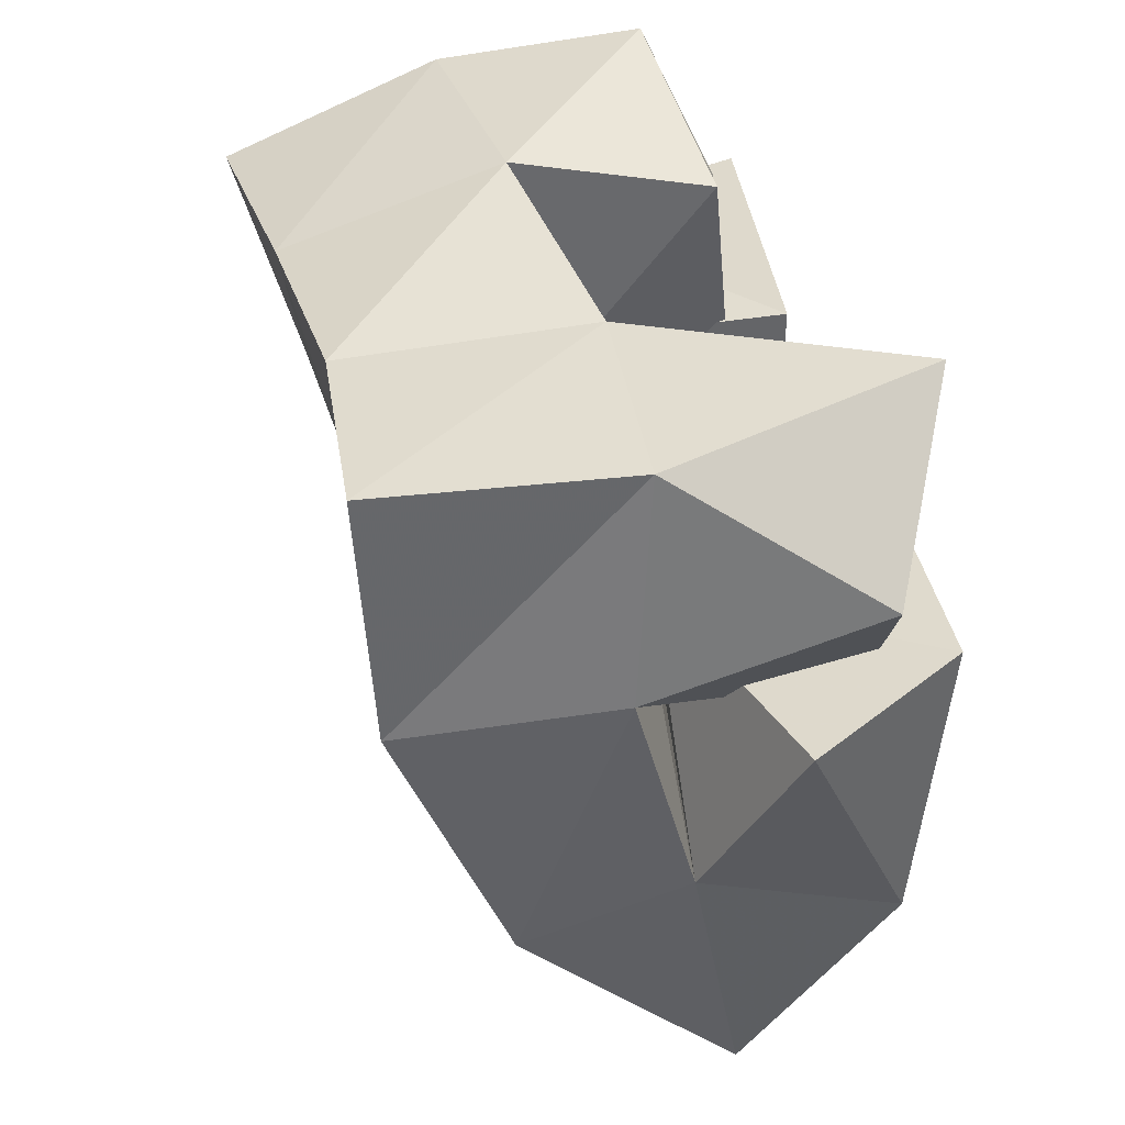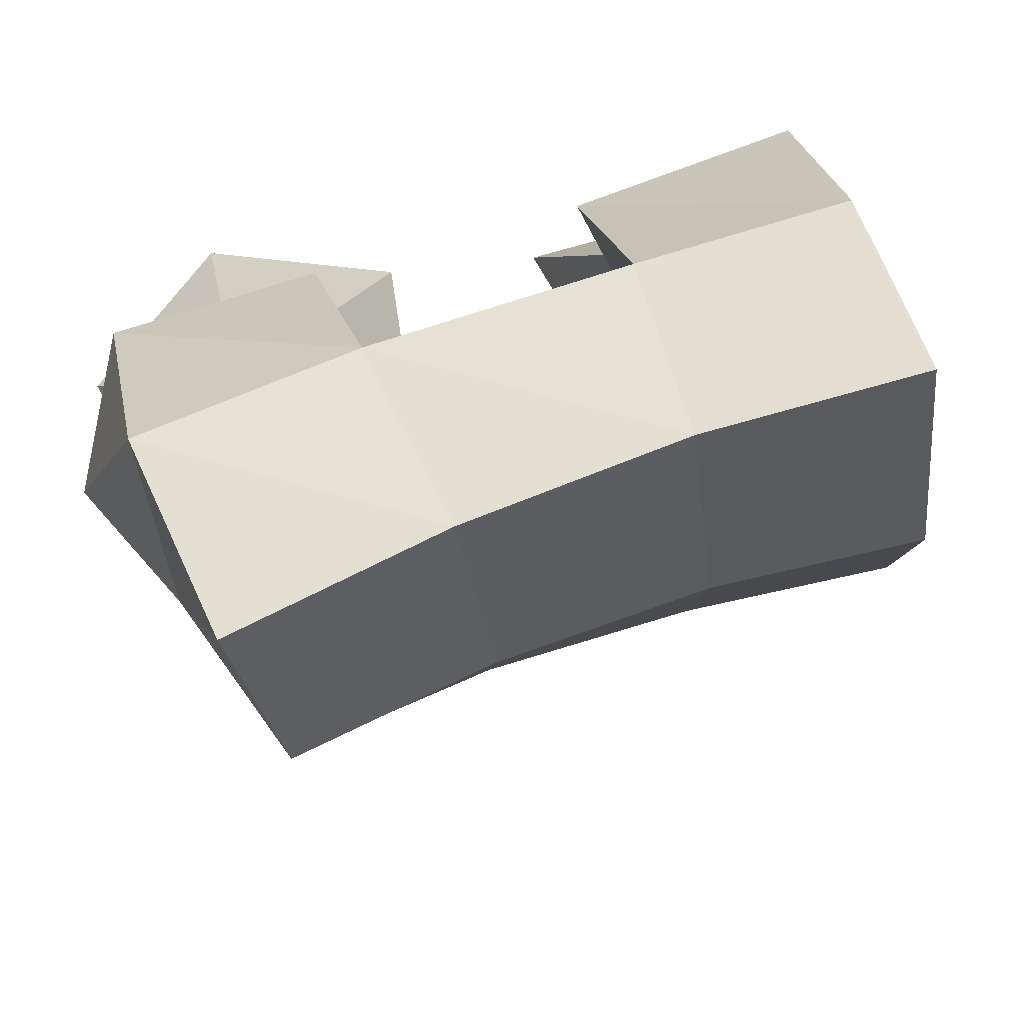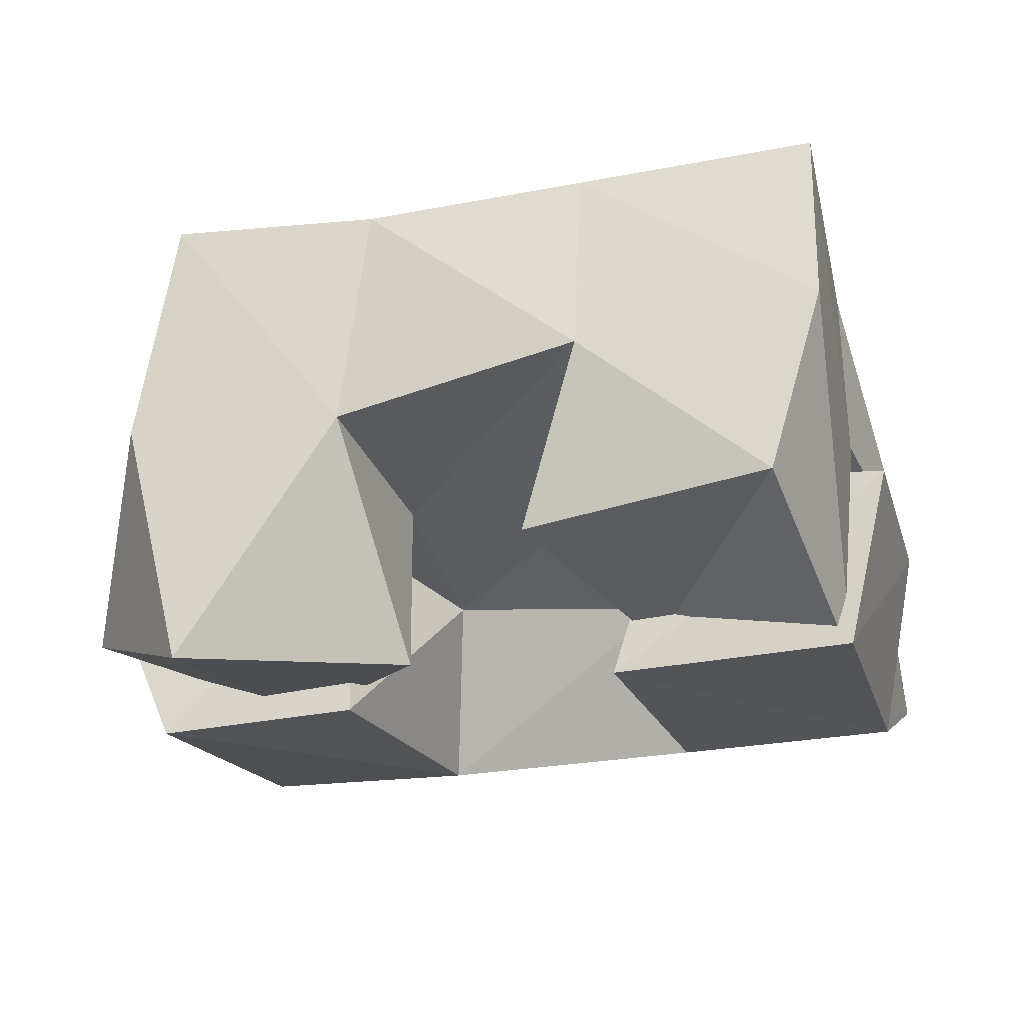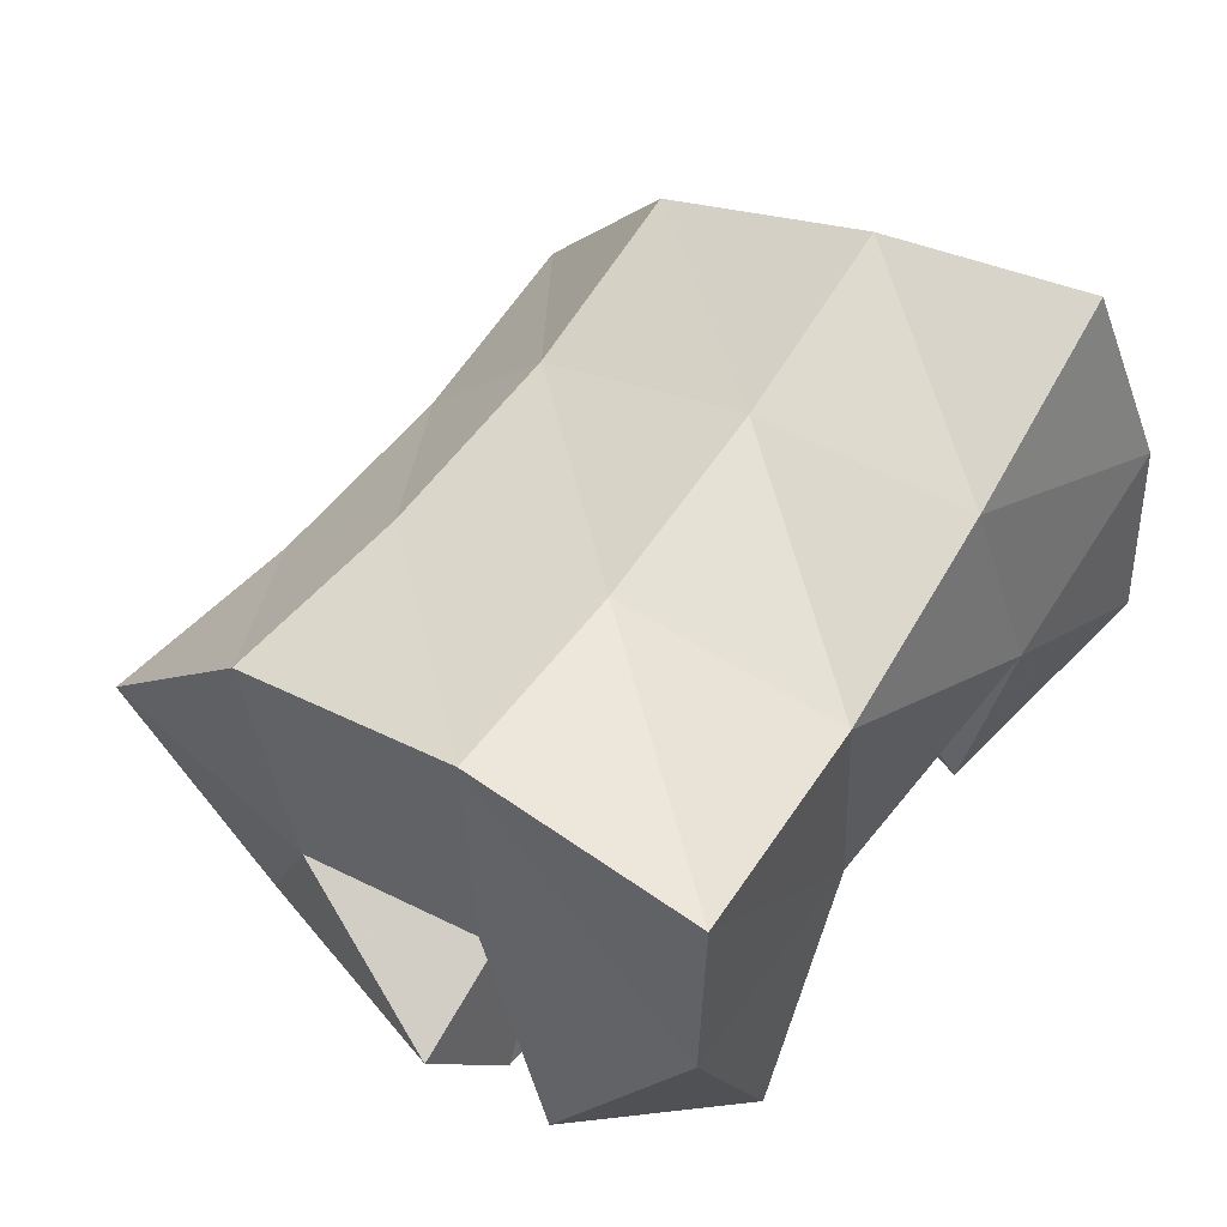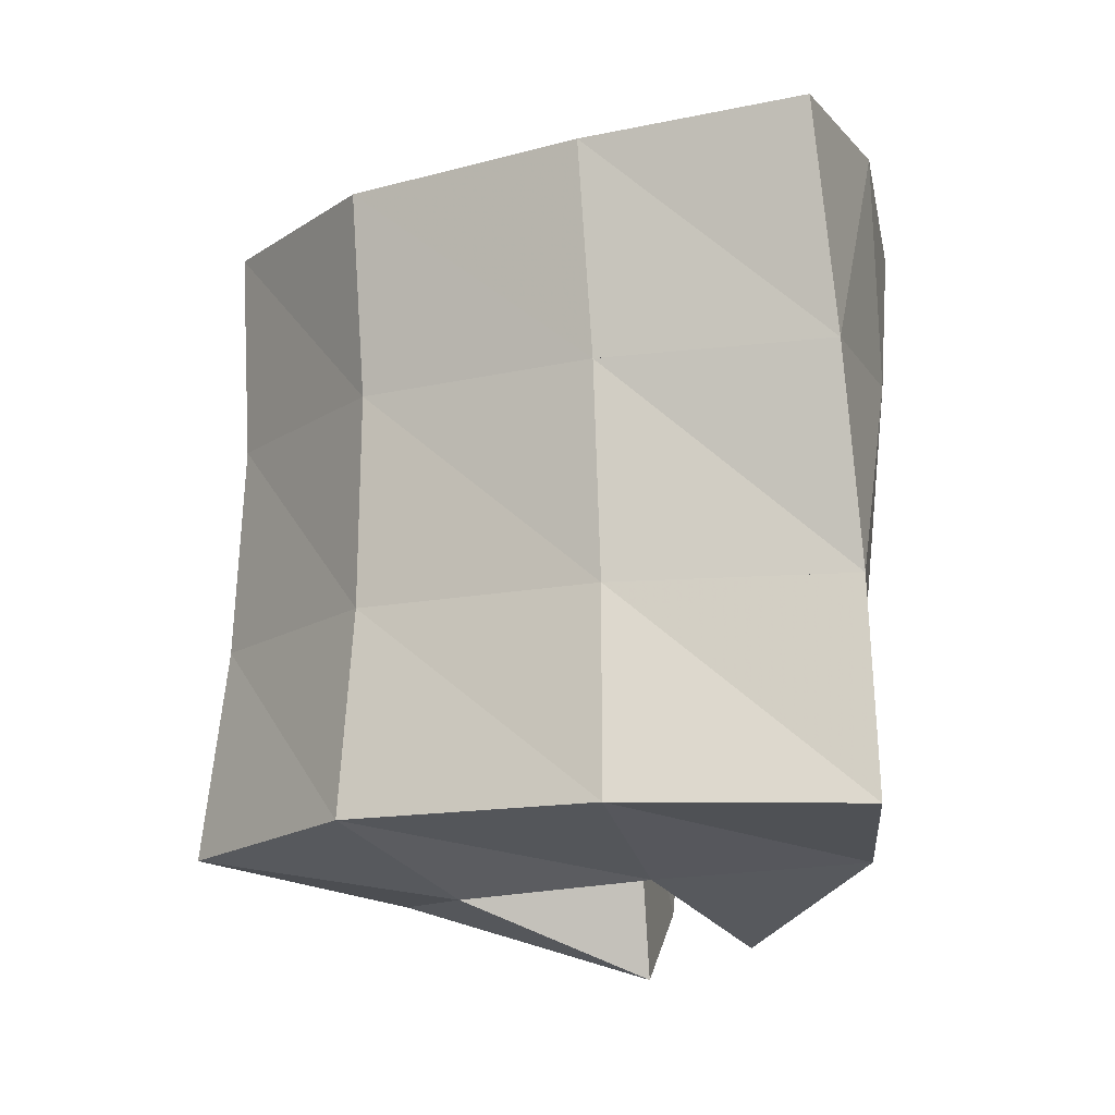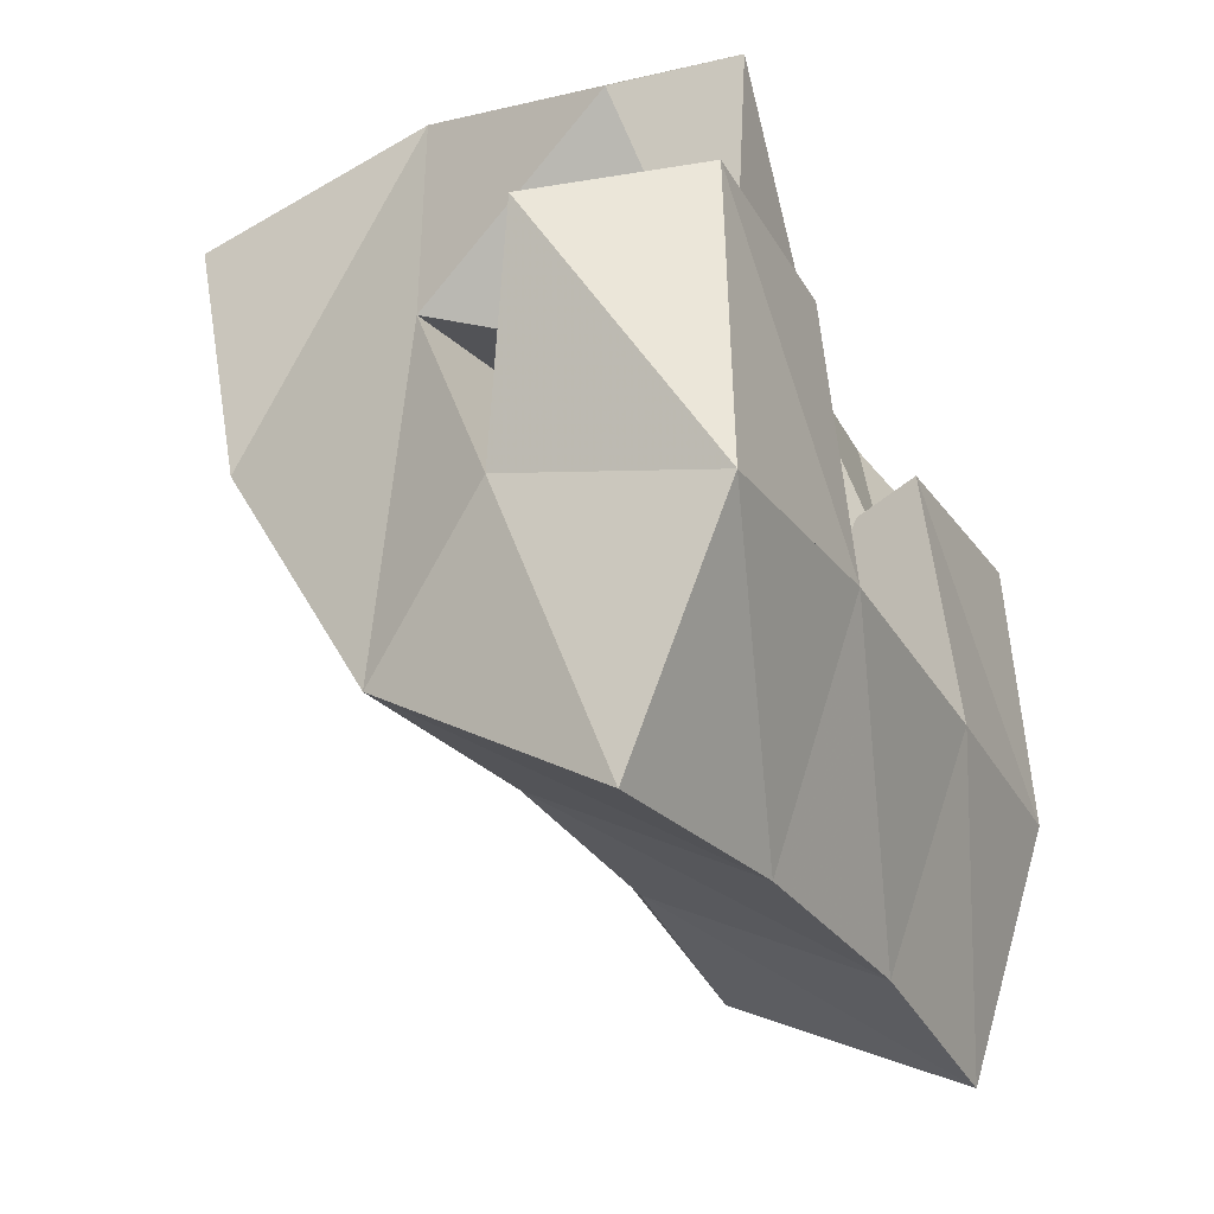
<metadata>
{"format":"obj","ext":"obj","renderer":"f3d","projection":"perspective","resolution":1024,"background":"white","views":[{"elev":27.5,"azim":-102.6,"up":"+Z"},{"elev":-66.8,"azim":13.2,"up":"+Z"},{"elev":-22.3,"azim":8.9,"up":"+Y"},{"elev":64.0,"azim":-63.3,"up":"+Y"},{"elev":78.1,"azim":-99.2,"up":"+Y"},{"elev":-42.8,"azim":-65.7,"up":"+Z"}]}
</metadata>
<code>
v 0.6428 0.1163 0.116
v 0.655 0.1577 0.1414
v 0.6817 0.1097 0.08006
v 0.6589 0.1595 0.09368
v 0.6707 0.1008 0.1507
v 0.704 0.1545 0.1493
v 0.7155 0.1066 0.1213
v 0.7124 0.1482 0.1064
v 0.7741 0.1504 0.1159
v 0.7671 0.1319 0.07942
v 0.7605 0.1017 0.1236
v 0.7713 0.1 0.06639
v 0.8204 0.1433 0.1272
v 0.8258 0.1392 0.08241
v 0.8116 0.1 0.1405
v 0.8183 0.1 0.07639
v 0.7458 0.122 0.1583
v 0.7577 0.1621 0.1624
v 0.7691 0.1121 0.113
v 0.762 0.1506 0.1148
v 0.798 0.1248 0.1757
v 0.809 0.1669 0.1685
v 0.8112 0.1 0.1286
v 0.8136 0.1512 0.1233
v 0.6389 0.1321 0.09096
v 0.6622 0.1465 0.05205
v 0.6541 0.1 0.1004
v 0.6656 0.1038 0.0385
v 0.6965 0.1468 0.09645
v 0.7171 0.1392 0.06536
v 0.6998 0.1 0.1117
v 0.7141 0.1006 0.05315
v 0.6628 0.2091 0.1383
v 0.6724 0.2034 0.08448
v 0.7092 0.2059 0.144
v 0.7174 0.1969 0.09181
v 0.7575 0.2088 0.1476
v 0.765 0.1955 0.09797
v 0.8088 0.2127 0.1502
v 0.8128 0.1973 0.1025
v 0.6803 0.1773 0.03002
v 0.7254 0.1703 0.04025
v 0.7725 0.1674 0.04839
v 0.8187 0.1689 0.05298
v 0.6814 0.1315 -0.005245
v 0.7287 0.1244 0.007709
v 0.7767 0.1206 0.01764
v 0.8244 0.1202 0.02327
f 1 2 4
f 3 1 4
f 2 6 8
f 4 2 8
f 6 5 7
f 8 6 7
f 5 1 3
f 7 5 3
f 8 7 3
f 4 8 3
f 2 1 5
f 6 2 5
f 9 10 12
f 11 9 12
f 10 14 16
f 12 10 16
f 14 13 15
f 16 14 15
f 13 9 11
f 15 13 11
f 16 15 11
f 12 16 11
f 10 9 13
f 14 10 13
f 17 18 20
f 19 17 20
f 18 22 24
f 20 18 24
f 22 21 23
f 24 22 23
f 21 17 19
f 23 21 19
f 24 23 19
f 20 24 19
f 18 17 21
f 22 18 21
f 25 26 28
f 27 25 28
f 26 30 32
f 28 26 32
f 30 29 31
f 32 30 31
f 29 25 27
f 31 29 27
f 32 31 27
f 28 32 27
f 26 25 29
f 30 26 29
f 2 33 34
f 4 2 34
f 33 35 36
f 34 33 36
f 35 6 8
f 36 35 8
f 6 2 4
f 8 6 4
f 36 8 4
f 34 36 4
f 33 2 6
f 35 33 6
f 6 35 36
f 8 6 36
f 35 37 38
f 36 35 38
f 37 18 20
f 38 37 20
f 18 6 8
f 20 18 8
f 38 20 8
f 36 38 8
f 35 6 18
f 37 35 18
f 18 37 38
f 20 18 38
f 37 39 40
f 38 37 40
f 39 22 24
f 40 39 24
f 22 18 20
f 24 22 20
f 40 24 20
f 38 40 20
f 37 18 22
f 39 37 22
f 4 34 41
f 26 4 41
f 34 36 42
f 41 34 42
f 36 8 30
f 42 36 30
f 8 4 26
f 30 8 26
f 42 30 26
f 41 42 26
f 34 4 8
f 36 34 8
f 8 36 42
f 30 8 42
f 36 38 43
f 42 36 43
f 38 20 10
f 43 38 10
f 20 8 30
f 10 20 30
f 43 10 30
f 42 43 30
f 36 8 20
f 38 36 20
f 20 38 43
f 10 20 43
f 38 40 44
f 43 38 44
f 40 24 14
f 44 40 14
f 24 20 10
f 14 24 10
f 44 14 10
f 43 44 10
f 38 20 24
f 40 38 24
f 26 41 45
f 28 26 45
f 41 42 46
f 45 41 46
f 42 30 32
f 46 42 32
f 30 26 28
f 32 30 28
f 46 32 28
f 45 46 28
f 41 26 30
f 42 41 30
f 30 42 46
f 32 30 46
f 42 43 47
f 46 42 47
f 43 10 12
f 47 43 12
f 10 30 32
f 12 10 32
f 47 12 32
f 46 47 32
f 42 30 10
f 43 42 10
f 10 43 47
f 12 10 47
f 43 44 48
f 47 43 48
f 44 14 16
f 48 44 16
f 14 10 12
f 16 14 12
f 48 16 12
f 47 48 12
f 43 10 14
f 44 43 14

</code>
